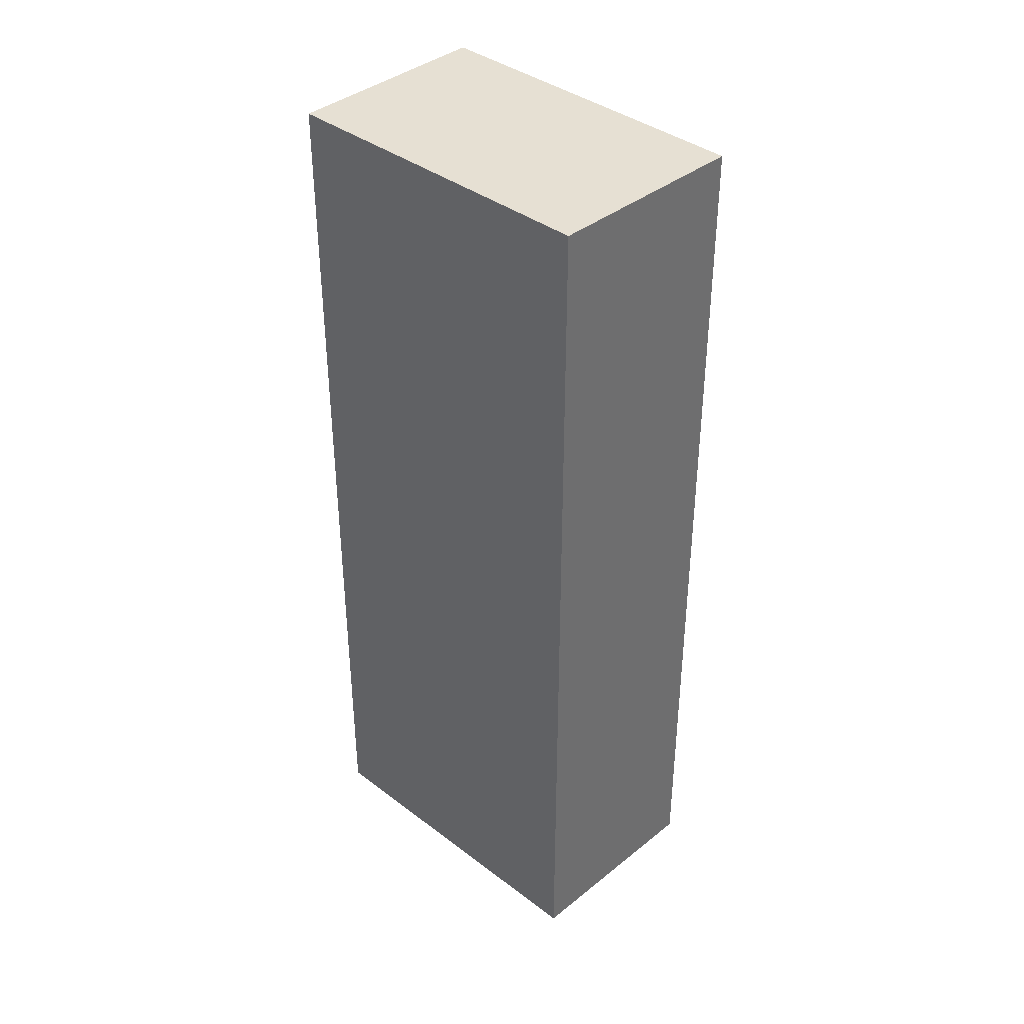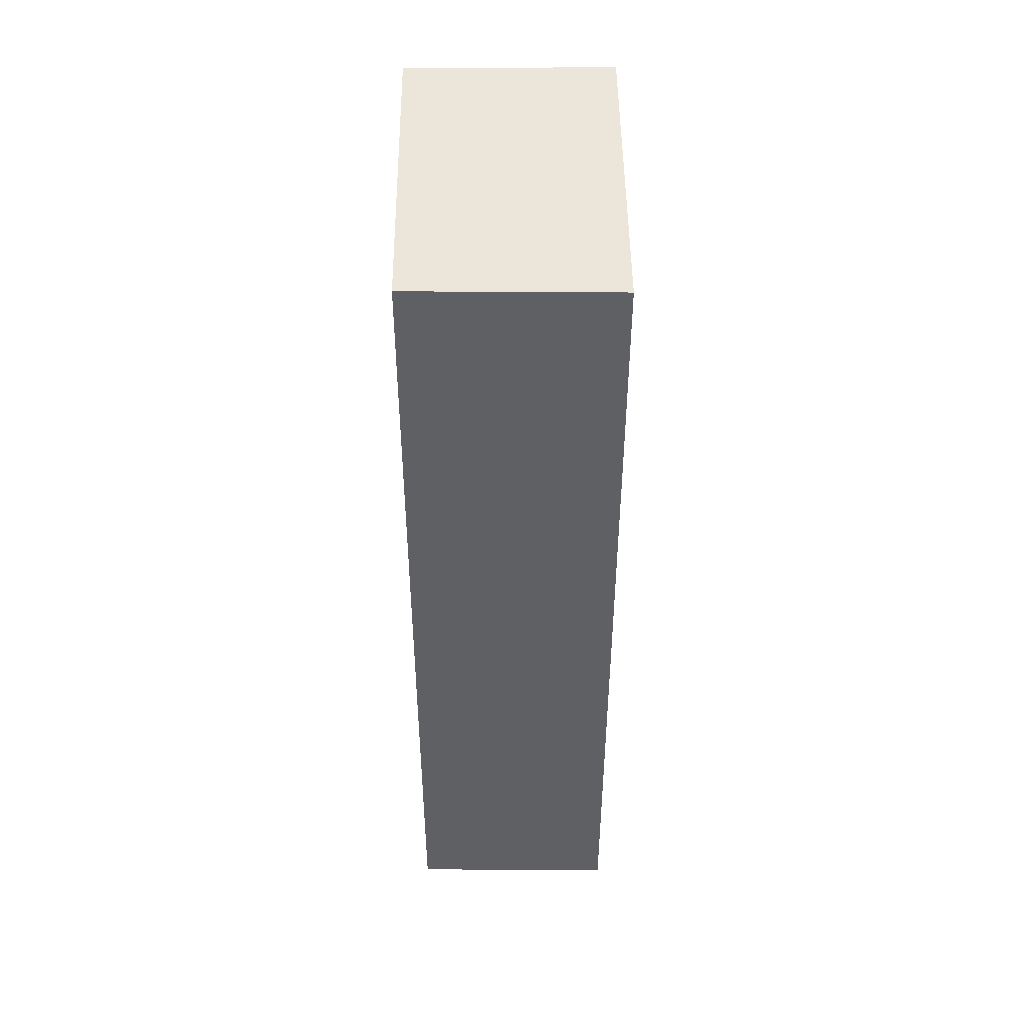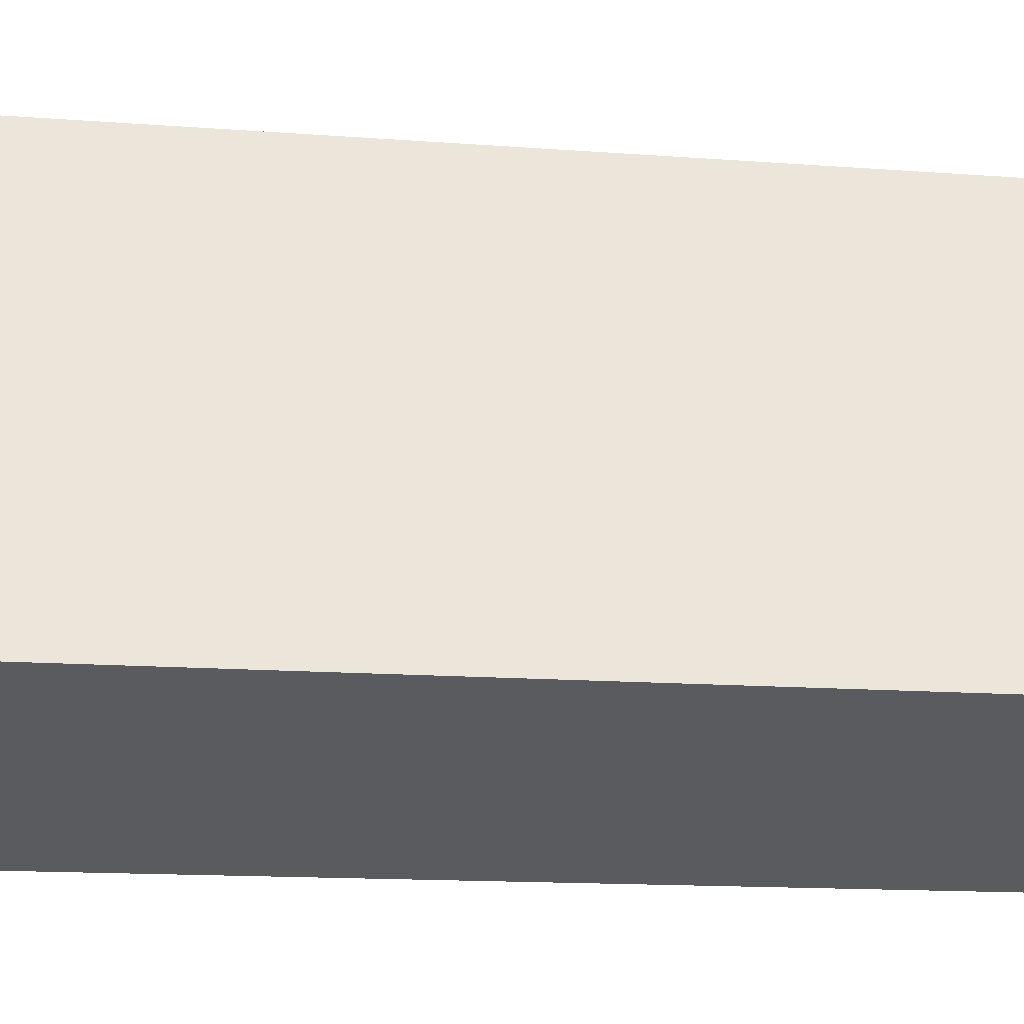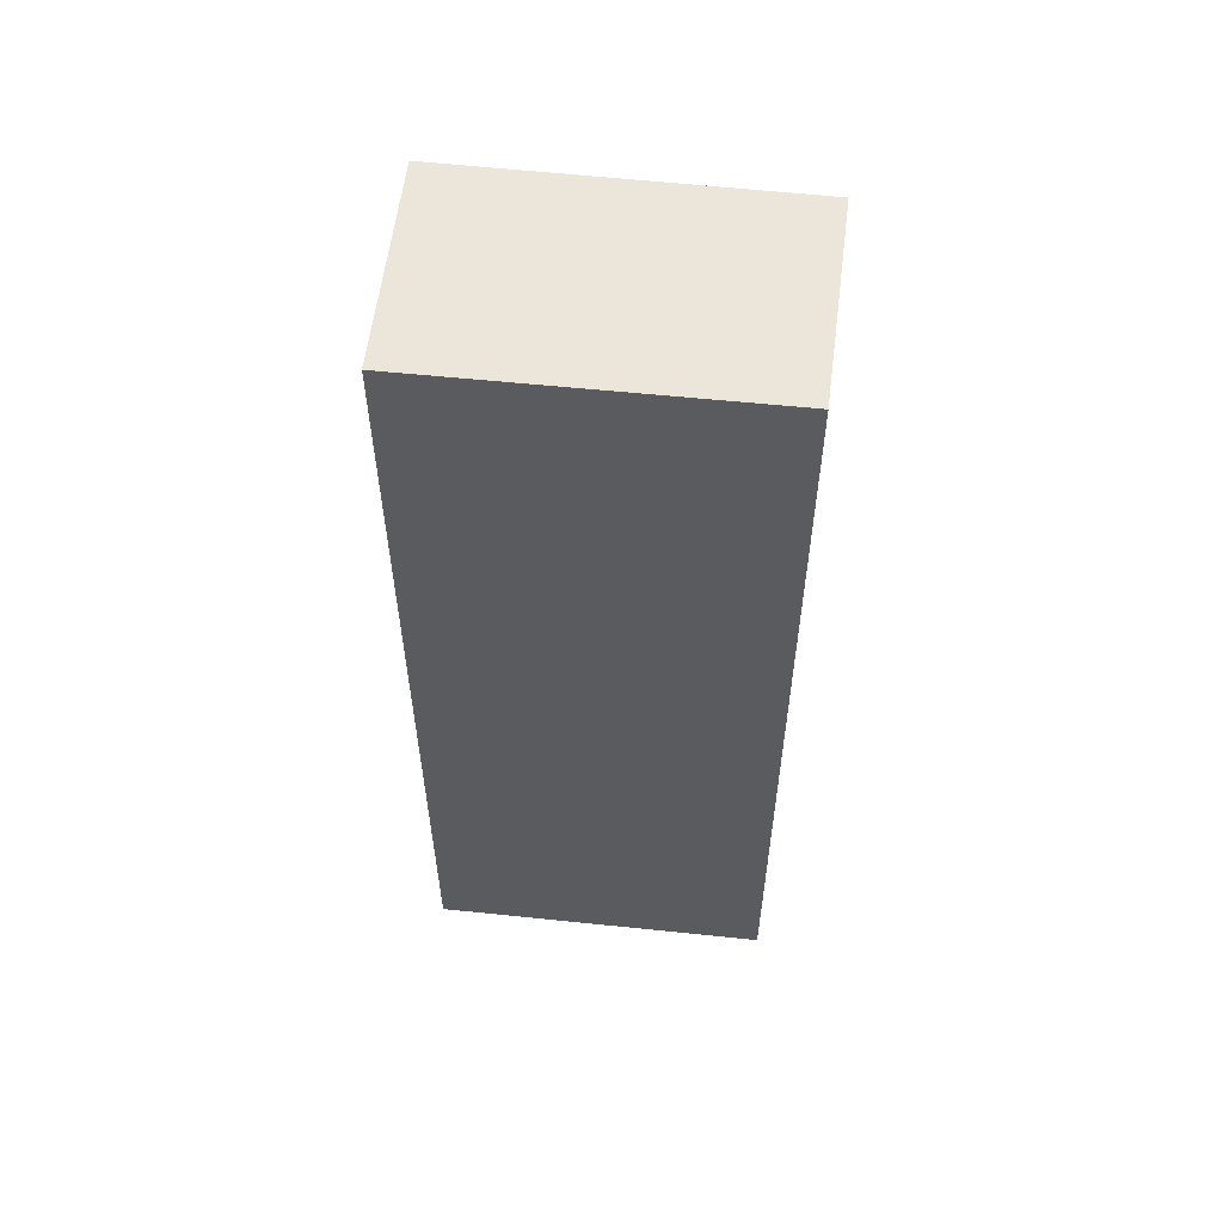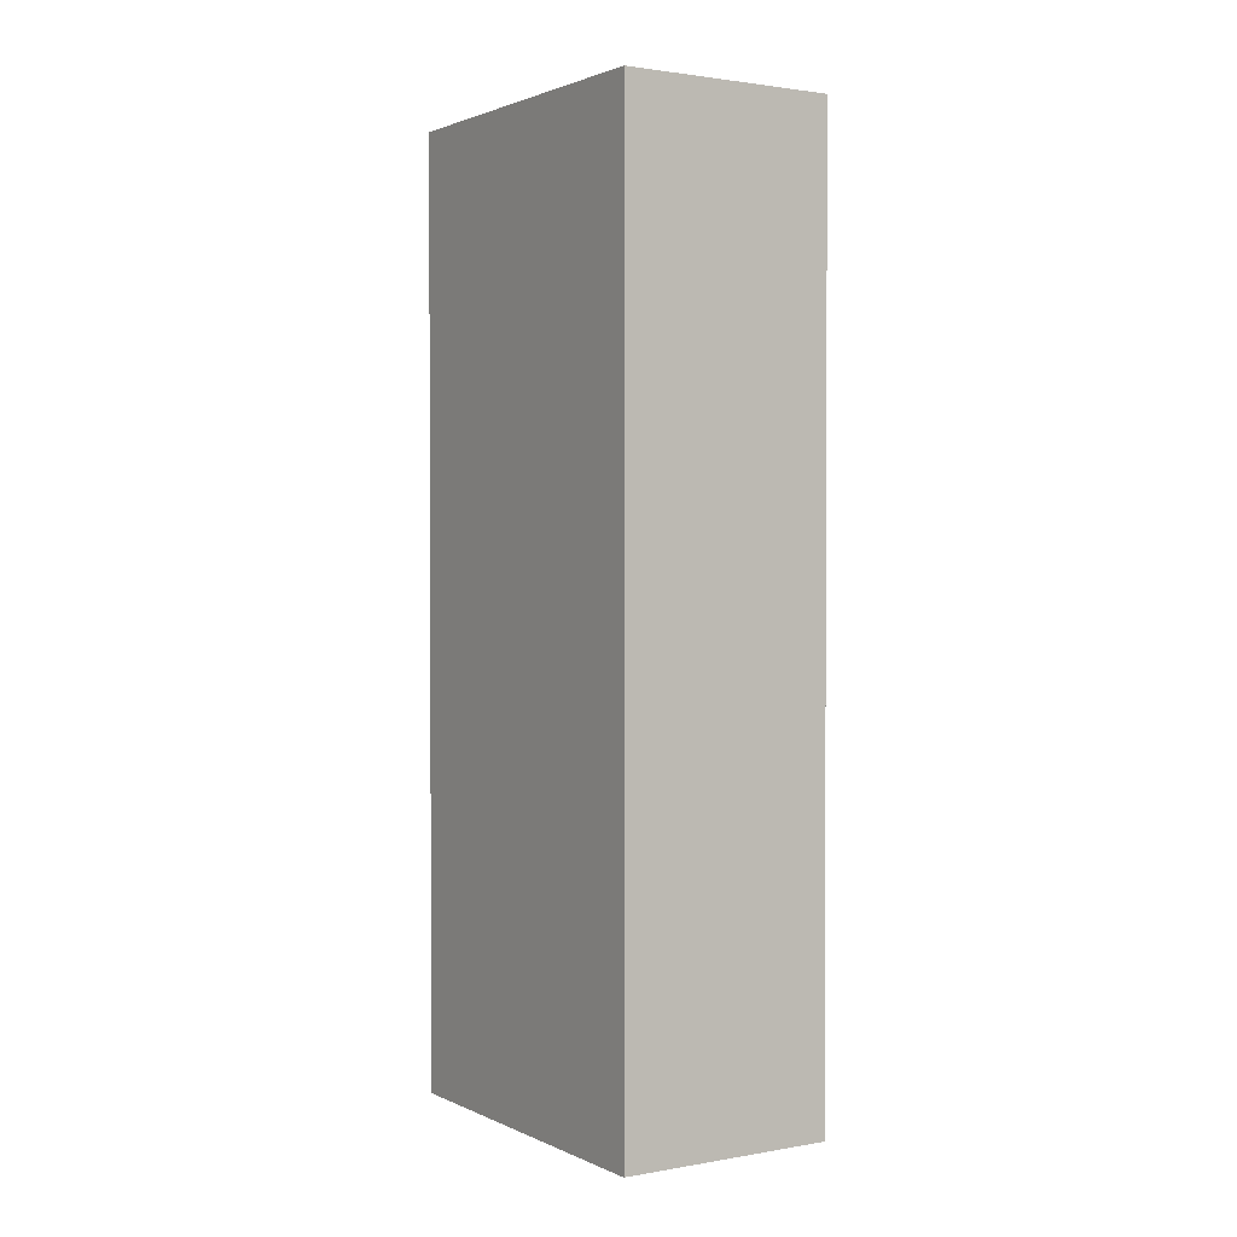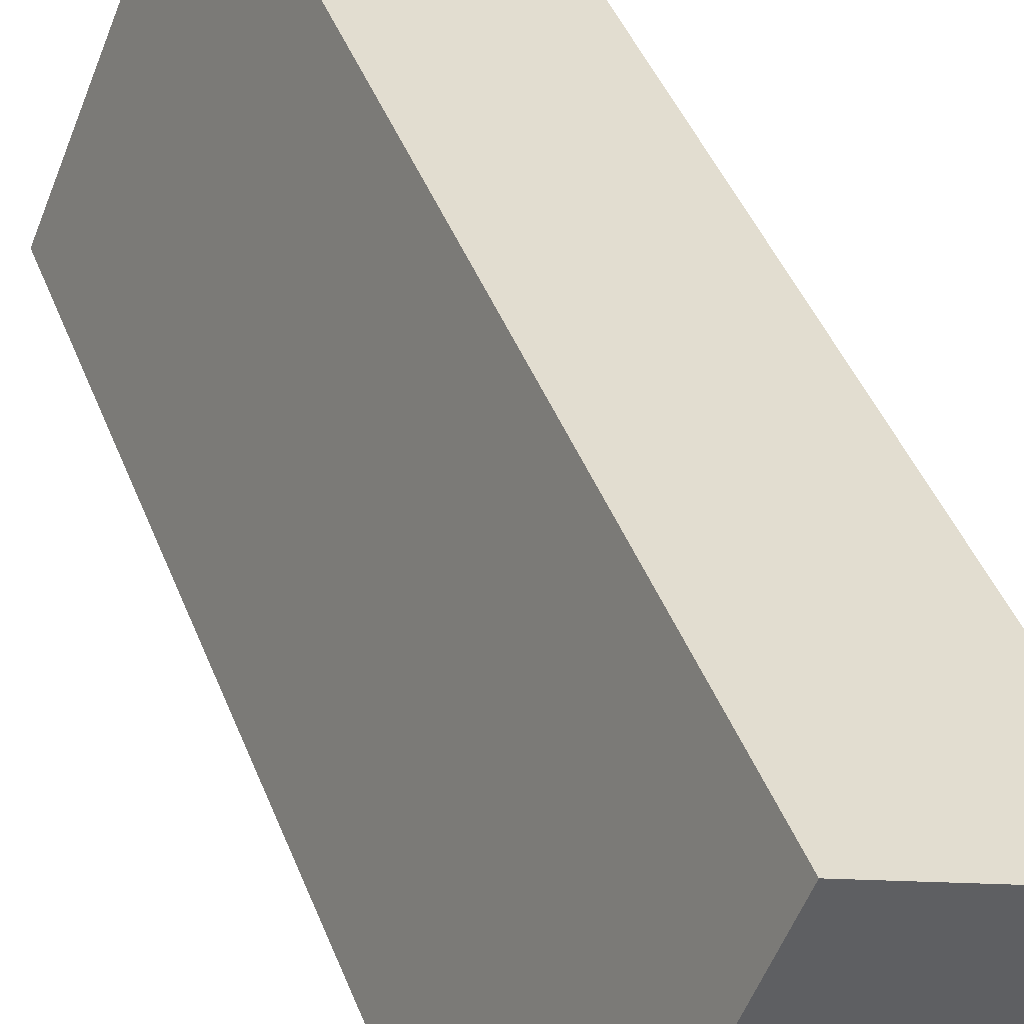
<metadata>
{"format":"obj","ext":"obj","renderer":"f3d","projection":"perspective","resolution":1024,"background":"white","views":[{"elev":38.5,"azim":-68.5,"up":"+Y"},{"elev":46.9,"azim":-22.9,"up":"+Y"},{"elev":-11.6,"azim":78.4,"up":"+Z"},{"elev":57.2,"azim":-106.0,"up":"+Y"},{"elev":1.7,"azim":124.9,"up":"+Y"},{"elev":42.9,"azim":159.9,"up":"+Z"}]}
</metadata>
<code>
v  3.218 9.167 -2.337
v  0 9.167 5.613e-16
v  1.906 9.167 0.823
v  1.28 9.167 -3.142
v  1.906 -5.039e-17 0.823
v  3.218 1.431e-16 -2.337
v  1.28 1.924e-16 -3.142
v  0 0 0
g defaultobject
f 1 2 3
f 2 1 4
f 5 1 3
f 1 5 6
f 6 4 1
f 4 6 7
f 7 2 4
f 2 7 8
f 8 3 2
f 3 8 5
f 8 6 5
f 6 8 7

</code>
